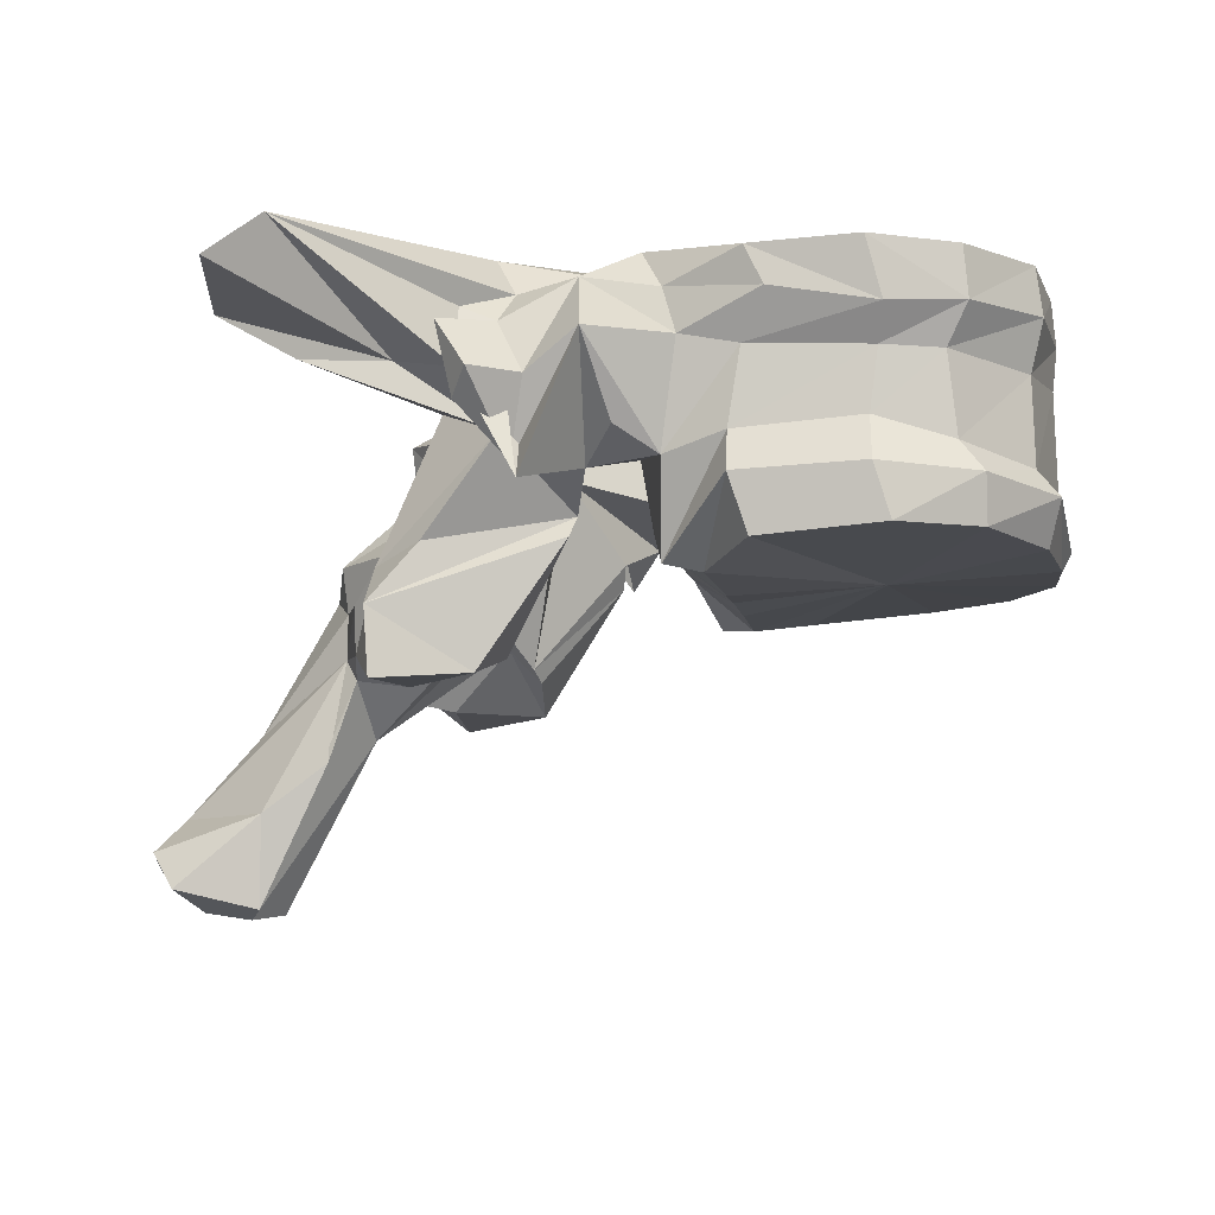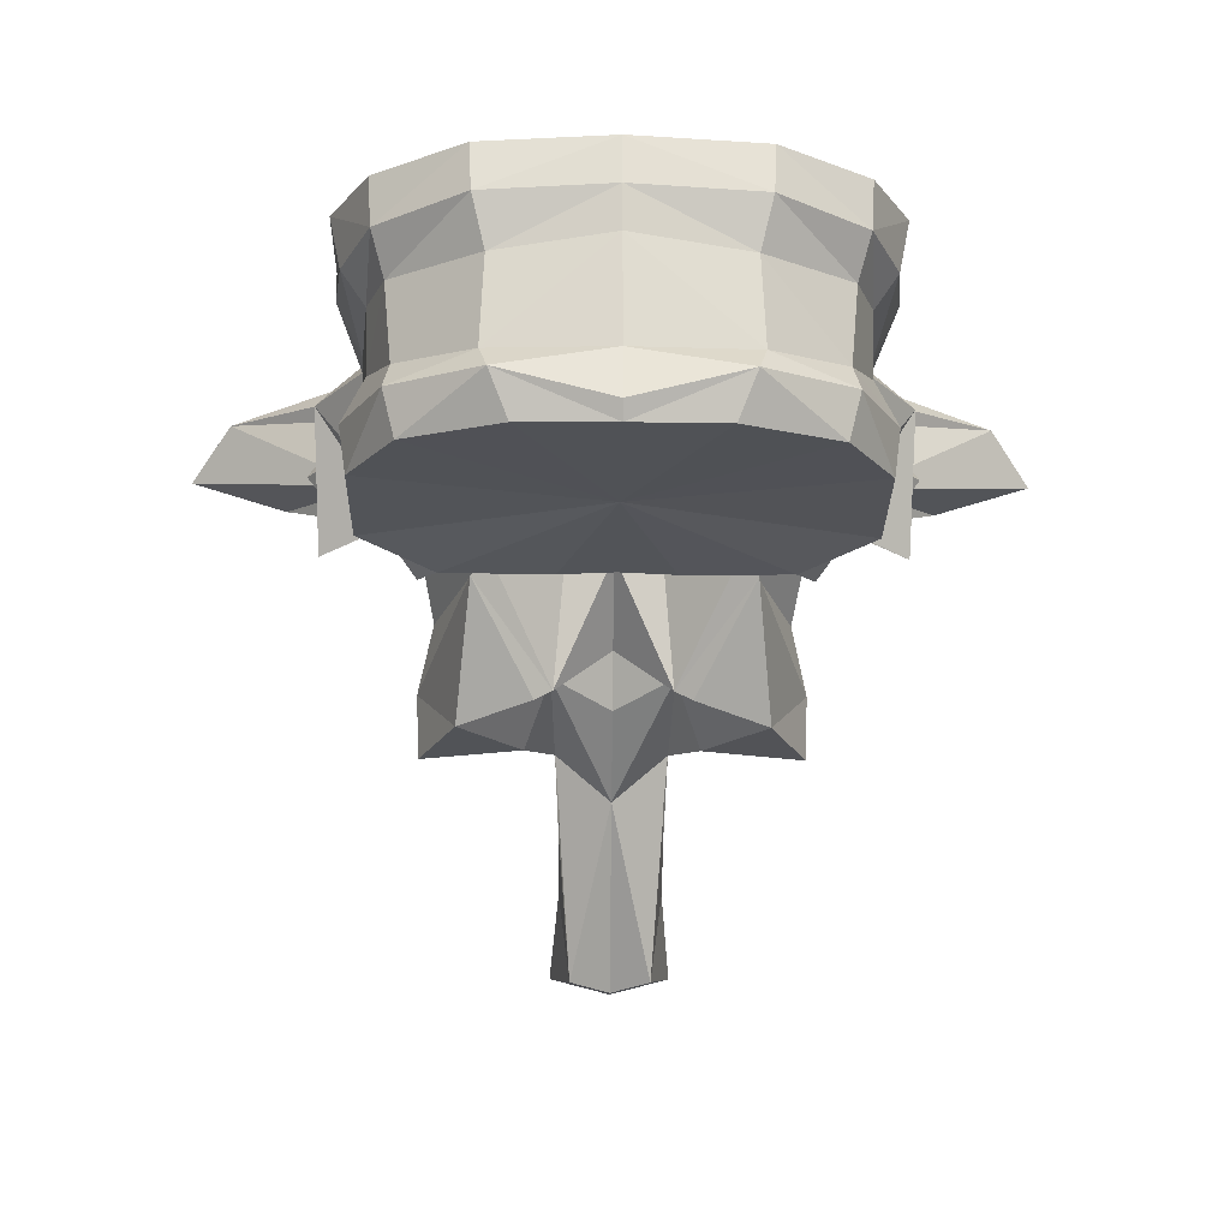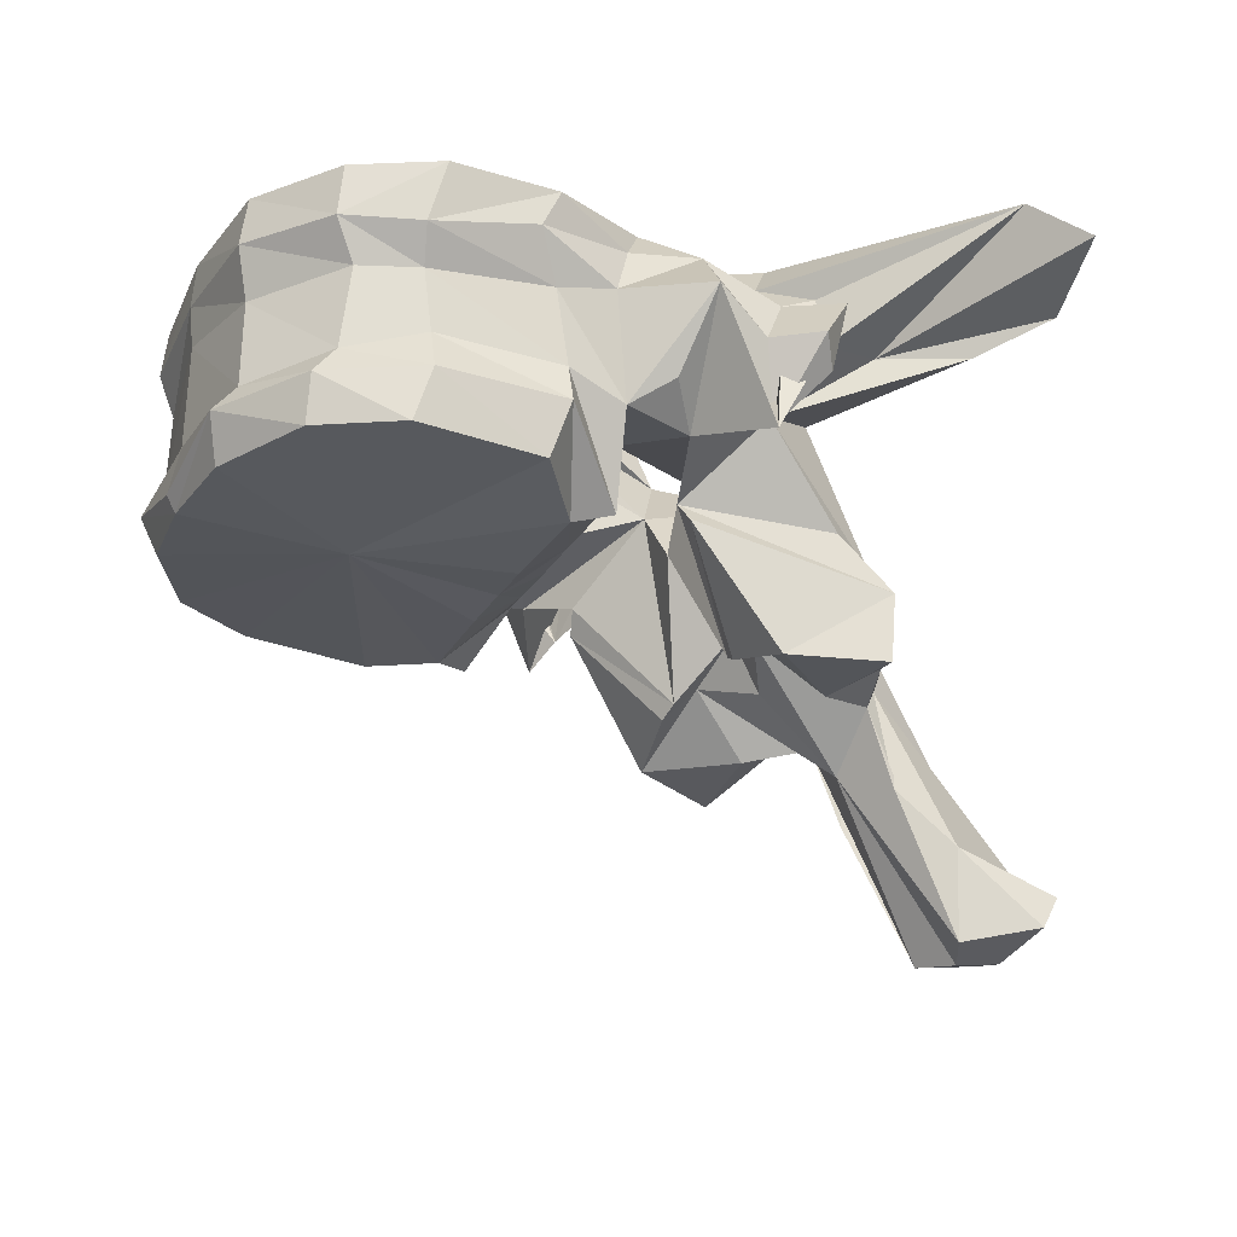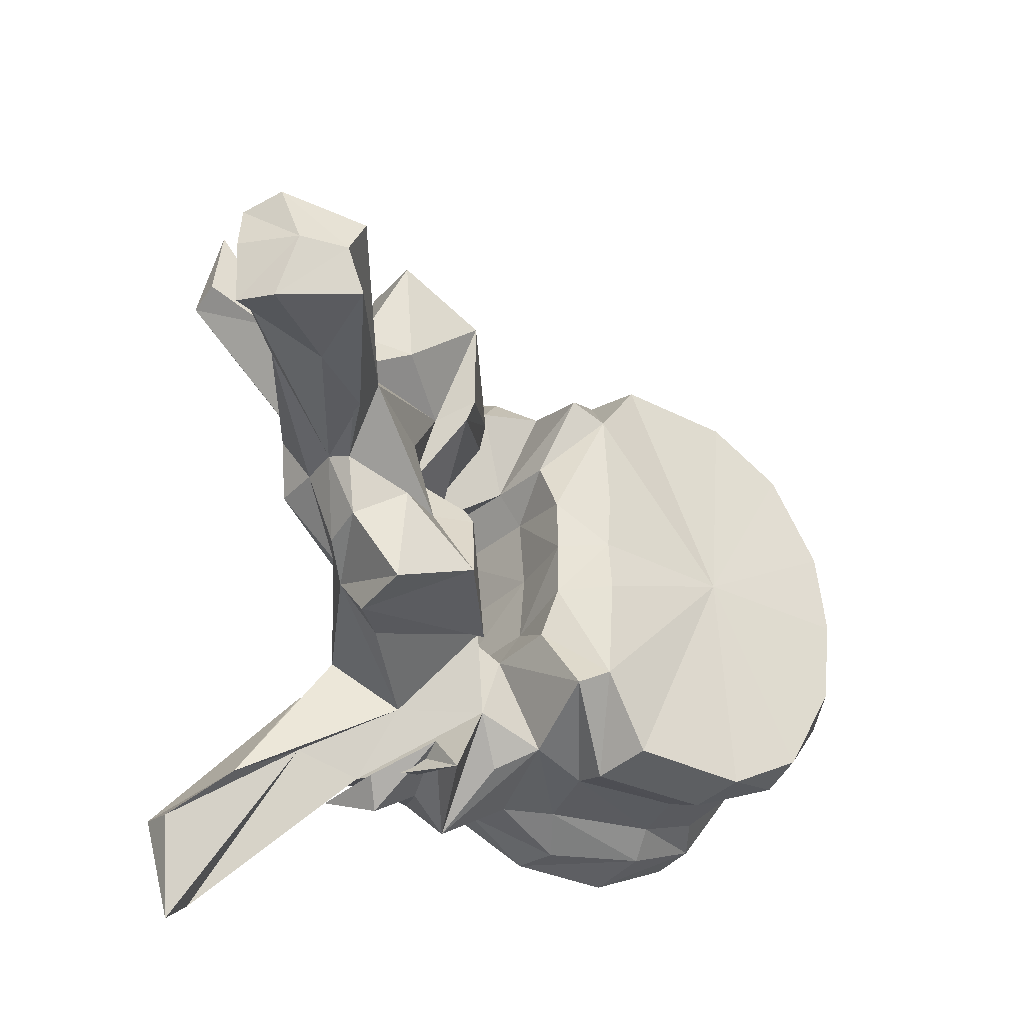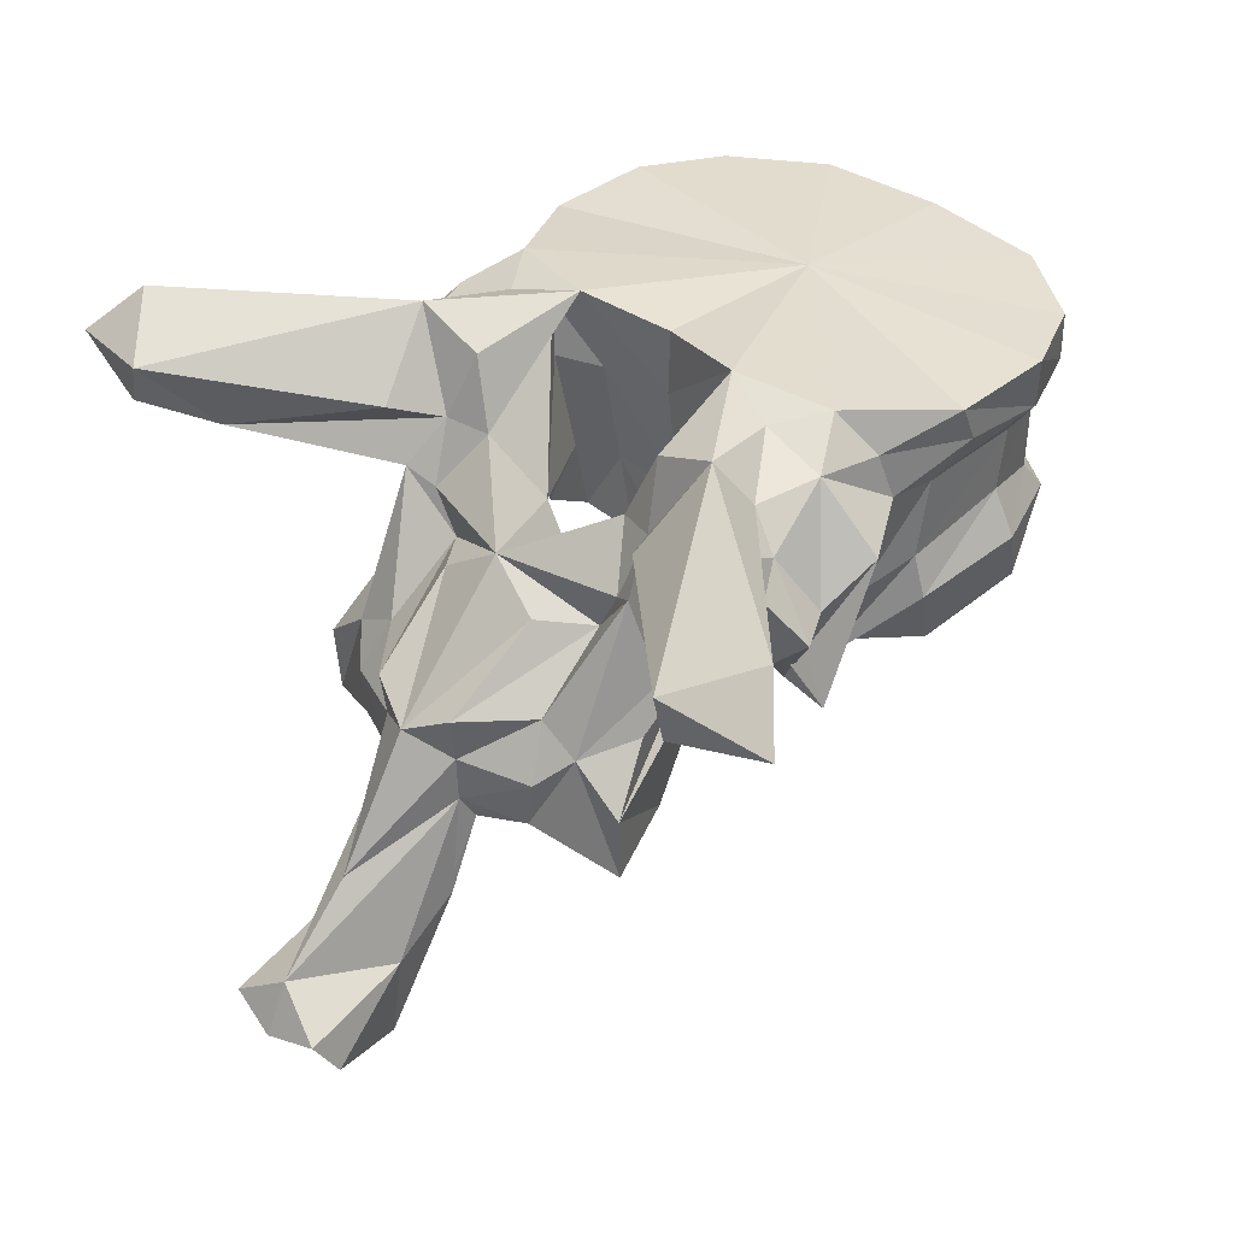
<metadata>
{"format":"obj","ext":"obj","renderer":"f3d","projection":"perspective","resolution":1024,"background":"white","views":[{"elev":-10.0,"azim":10.9,"up":"+Y"},{"elev":-18.5,"azim":89.1,"up":"+Y"},{"elev":-25.4,"azim":155.9,"up":"+Y"},{"elev":-34.8,"azim":-30.4,"up":"+Z"},{"elev":36.4,"azim":-43.9,"up":"+Y"}]}
</metadata>
<code>
o thoracic7
v -0.06048 0.1981 2.3e-05
v -0.06121 0.1983 0.007643
v -0.07397 0.1975 3e-06
v -0.06012 0.202 0.009168
v -0.05973 0.1995 2.5e-05
v -0.06121 0.1983 -0.007643
v -0.06012 0.202 -0.009168
v -0.0653 0.1987 0.01557
v -0.07185 0.1986 0.01943
v -0.086 0.1962 0.004596
v -0.08614 0.1965 3e-06
v -0.08637 0.1964 0.01353
v -0.08217 0.1978 0.01953
v -0.0653 0.1987 -0.01557
v -0.07185 0.1986 -0.01943
v -0.086 0.1962 -0.004596
v -0.08637 0.1964 -0.01353
v -0.08217 0.1978 -0.01953
v -0.0606 0.2036 2.5e-05
v -0.06191 0.204 0.009816
v -0.06525 0.2026 0.01654
v -0.06191 0.204 -0.009816
v -0.06525 0.2026 -0.01654
v -0.07313 0.203 0.02009
v -0.08991 0.1992 0.00473
v -0.08987 0.1991 3e-06
v -0.08991 0.1992 -0.00473
v -0.08367 0.2026 0.02024
v -0.08928 0.1969 0.01519
v -0.09091 0.2004 0.008989
v -0.07313 0.203 -0.02009
v -0.08928 0.1969 -0.01519
v -0.08367 0.2026 -0.02024
v -0.09091 0.2004 -0.008989
v -0.06081 0.2124 2.8e-05
v -0.06214 0.2114 0.009473
v -0.06722 0.2051 0.01613
v -0.06214 0.2114 -0.009473
v -0.06722 0.2051 -0.01613
v -0.07343 0.2068 0.01828
v -0.09003 0.2057 0.006064
v -0.08954 0.2057 5e-06
v -0.09003 0.2057 -0.006064
v -0.08374 0.2059 0.01915
v -0.08882 0.2045 0.01811
v -0.09187 0.2062 0.009275
v -0.07343 0.2068 -0.01828
v -0.08882 0.2045 -0.01811
v -0.08374 0.2059 -0.01915
v -0.09187 0.2062 -0.009275
v -0.06044 0.2158 2.9e-05
v -0.06103 0.2155 0.01048
v -0.0679 0.2118 0.01675
v -0.06103 0.2155 -0.01048
v -0.0679 0.2118 -0.01675
v -0.07272 0.2119 0.01836
v -0.09161 0.2146 0.006267
v -0.09357 0.215 0.009698
v -0.0909 0.2147 7e-06
v -0.09161 0.2146 -0.006267
v -0.09357 0.215 -0.009698
v -0.08266 0.2123 0.01929
v -0.08737 0.2132 0.01967
v -0.09478 0.2041 0.01631
v -0.09212 0.2066 0.02
v -0.09376 0.213 0.02392
v -0.1001 0.2077 0.00356
v -0.07272 0.2119 -0.01836
v -0.08737 0.2132 -0.01967
v -0.08266 0.2123 -0.01929
v -0.09212 0.2066 -0.02
v -0.09478 0.2041 -0.01631
v -0.09376 0.213 -0.02392
v -0.1001 0.2077 -0.00356
v -0.06076 0.2197 2.9e-05
v -0.06157 0.2195 0.01067
v -0.06613 0.2151 0.01773
v -0.06157 0.2195 -0.01067
v -0.06613 0.2151 -0.01773
v -0.07214 0.2147 0.02031
v -0.0924 0.2209 0.007989
v -0.09308 0.2194 0.01041
v -0.09074 0.2201 9e-06
v -0.0924 0.2209 -0.007989
v -0.09308 0.2194 -0.01041
v -0.08066 0.216 0.02128
v -0.08852 0.217 0.019
v -0.09475 0.218 0.01905
v -0.1034 0.2108 0.02208
v -0.1015 0.2072 0.01641
v -0.09841 0.202 0.02362
v -0.09662 0.2018 0.01006
v -0.09817 0.21 0.02271
v -0.09953 0.2038 0.02065
v -0.1005 0.2029 3e-06
v -0.1033 0.1924 0.004883
v -0.1086 0.2086 5e-06
v -0.1026 0.2128 0.007369
v -0.07214 0.2147 -0.02031
v -0.08852 0.217 -0.019
v -0.08066 0.216 -0.02128
v -0.09475 0.218 -0.01905
v -0.1015 0.2072 -0.01641
v -0.1034 0.2108 -0.02208
v -0.09841 0.202 -0.02362
v -0.09662 0.2018 -0.01006
v -0.09953 0.2038 -0.02065
v -0.09817 0.21 -0.02271
v -0.1033 0.1924 -0.004883
v -0.1026 0.2128 -0.007369
v -0.07575 0.2199 9e-06
v -0.06649 0.2193 0.01798
v -0.07333 0.2195 0.02129
v -0.06649 0.2193 -0.01798
v -0.07333 0.2195 -0.02129
v -0.08215 0.2191 0.02142
v -0.1019 0.2208 0.01528
v -0.09453 0.2196 0.01347
v -0.1015 0.2185 0.009608
v -0.09053 0.2205 0.01634
v -0.09453 0.2196 -0.01347
v -0.1019 0.2208 -0.01528
v -0.1015 0.2185 -0.009608
v -0.09053 0.2205 -0.01634
v -0.1007 0.2146 0.02027
v -0.09984 0.2173 0.01756
v -0.1146 0.2198 0.03321
v -0.1086 0.212 0.02014
v -0.1036 0.2159 0.02031
v -0.1121 0.198 0.01207
v -0.1079 0.1994 0.01478
v -0.1147 0.2113 0.02418
v -0.1068 0.2098 0.0121
v -0.09705 0.2 0.01146
v -0.1117 0.1945 0.01628
v -0.1019 0.2101 0.02512
v -0.1034 0.2082 0.02291
v -0.1047 0.2143 0.02323
v -0.1061 0.1967 3e-06
v -0.103 0.1915 0.006399
v -0.1184 0.1975 4e-06
v -0.1095 0.2055 0.004733
v -0.1056 0.2047 0.007925
v -0.1058 0.2084 0.009933
v -0.1095 0.2055 -0.004733
v -0.1056 0.2047 -0.007925
v -0.1058 0.2084 -0.009933
v -0.1037 0.2133 0.01084
v -0.08215 0.2191 -0.02142
v -0.1007 0.2146 -0.02027
v -0.09984 0.2173 -0.01756
v -0.1079 0.1994 -0.01478
v -0.1121 0.198 -0.01207
v -0.1086 0.212 -0.02014
v -0.1147 0.2113 -0.02418
v -0.1068 0.2098 -0.0121
v -0.1146 0.2198 -0.03321
v -0.1036 0.2159 -0.02031
v -0.09705 0.2 -0.01146
v -0.1117 0.1945 -0.01628
v -0.1034 0.2082 -0.02291
v -0.1019 0.2101 -0.02512
v -0.1047 0.2143 -0.02323
v -0.103 0.1915 -0.006399
v -0.1037 0.2133 -0.01084
v -0.1199 0.2169 0.02784
v -0.1076 0.2147 0.01329
v -0.1199 0.2169 -0.02784
v -0.1076 0.2147 -0.01329
v -0.118 0.2157 0.0368
v -0.1197 0.2137 0.02859
v -0.1143 0.1955 0.009798
v -0.1143 0.1917 0.009271
v -0.1114 0.1889 0.01604
v -0.112 0.1997 0.00845
v -0.104 0.1896 0.01272
v -0.1054 0.1941 0.005089
v -0.1084 0.1922 1e-06
v -0.1054 0.1941 -0.005089
v -0.117 0.1996 0.003997
v -0.1246 0.1868 -1.5e-05
v -0.1165 0.1958 0.003889
v -0.117 0.1996 -0.003997
v -0.1165 0.1958 -0.003889
v -0.112 0.1997 -0.00845
v -0.1143 0.1917 -0.009271
v -0.1143 0.1955 -0.009798
v -0.1114 0.1889 -0.01604
v -0.118 0.2157 -0.0368
v -0.1197 0.2137 -0.02859
v -0.104 0.1896 -0.01272
v -0.1165 0.1922 0.004057
v -0.1154 0.1904 0.004756
v -0.1104 0.1894 0.007293
v -0.1151 0.1862 -0
v -0.1104 0.1894 -0.007293
v -0.1154 0.1904 -0.004756
v -0.1308 0.1802 -1.9e-05
v -0.1165 0.1922 -0.004057
v -0.1232 0.1801 0.004413
v -0.1178 0.184 0.00443
v -0.1235 0.1726 0.00344
v -0.1252 0.1721 -3e-06
v -0.1235 0.1726 -0.00344
v -0.1178 0.184 -0.00443
v -0.132 0.1772 0.004462
v -0.1328 0.176 -2.1e-05
v -0.1232 0.1801 -0.004413
v -0.132 0.1772 -0.004462
v -0.1301 0.1742 0.005196
v -0.1291 0.1727 -2e-05
v -0.1301 0.1742 -0.005196
f 1 2 3
f 4 2 1
f 4 1 5
f 3 6 1
f 1 6 7
f 5 1 7
f 2 8 3
f 8 2 4
f 8 9 3
f 10 11 3
f 3 12 10
f 13 12 3
f 3 9 13
f 3 14 6
f 3 15 14
f 3 11 16
f 16 17 3
f 3 17 18
f 18 15 3
f 19 20 4
f 19 4 5
f 21 4 20
f 8 4 21
f 5 7 19
f 7 6 14
f 7 22 19
f 22 7 23
f 23 7 14
f 9 8 21
f 9 21 24
f 13 9 24
f 11 10 25
f 12 25 10
f 11 25 26
f 27 16 11
f 26 27 11
f 28 29 12
f 28 12 13
f 12 29 30
f 12 30 25
f 13 24 28
f 23 14 15
f 31 23 15
f 31 15 18
f 16 27 17
f 17 32 33
f 18 17 33
f 34 32 17
f 27 34 17
f 33 31 18
f 35 20 19
f 19 22 35
f 35 36 20
f 37 20 36
f 21 20 37
f 24 21 37
f 22 38 35
f 38 22 39
f 39 22 23
f 39 23 31
f 24 37 40
f 28 24 40
f 41 26 25
f 41 25 30
f 26 41 42
f 42 43 26
f 27 26 43
f 34 27 43
f 28 40 44
f 44 29 28
f 44 45 29
f 30 29 46
f 29 45 46
f 41 30 46
f 47 39 31
f 47 31 33
f 32 48 49
f 33 32 49
f 50 32 34
f 50 48 32
f 49 47 33
f 50 34 43
f 51 36 35
f 35 38 51
f 51 52 36
f 53 36 52
f 37 36 53
f 40 37 53
f 38 54 51
f 54 38 55
f 55 38 39
f 55 39 47
f 40 53 56
f 44 40 56
f 42 41 57
f 41 58 57
f 41 46 58
f 42 57 59
f 60 43 42
f 59 60 42
f 60 61 43
f 61 50 43
f 44 56 62
f 62 45 44
f 62 63 45
f 64 45 65
f 66 65 45
f 66 45 63
f 45 64 46
f 58 46 67
f 67 46 64
f 68 55 47
f 68 47 49
f 48 69 70
f 49 48 70
f 71 48 72
f 48 71 73
f 69 48 73
f 50 72 48
f 70 68 49
f 74 50 61
f 72 50 74
f 75 52 51
f 51 54 75
f 75 76 52
f 77 52 76
f 53 52 77
f 56 53 77
f 54 78 75
f 78 54 79
f 79 54 55
f 79 55 68
f 56 77 80
f 62 56 80
f 59 57 81
f 57 58 82
f 57 82 81
f 67 82 58
f 59 81 83
f 84 60 59
f 83 84 59
f 85 61 60
f 84 85 60
f 61 85 74
f 62 80 86
f 86 63 62
f 86 87 63
f 88 66 63
f 88 63 87
f 89 90 64
f 89 64 91
f 64 65 66
f 64 66 91
f 64 90 92
f 64 92 67
f 66 93 94
f 66 94 91
f 88 93 66
f 95 67 96
f 67 95 97
f 67 97 98
f 92 96 67
f 67 98 82
f 99 79 68
f 99 68 70
f 69 100 101
f 70 69 101
f 69 73 102
f 100 69 102
f 101 99 70
f 73 71 72
f 72 103 104
f 105 72 104
f 105 73 72
f 106 103 72
f 74 106 72
f 107 108 73
f 105 107 73
f 73 108 102
f 109 74 95
f 97 95 74
f 110 97 74
f 74 109 106
f 85 110 74
f 76 75 111
f 111 75 78
f 77 76 112
f 112 76 111
f 113 80 77
f 113 77 112
f 114 78 79
f 111 78 114
f 79 99 115
f 114 79 115
f 116 86 80
f 116 80 113
f 117 118 81
f 81 119 117
f 81 98 119
f 98 81 82
f 83 81 111
f 81 120 111
f 118 120 81
f 111 84 83
f 84 121 122
f 122 123 84
f 123 110 84
f 85 84 110
f 111 124 84
f 84 124 121
f 116 87 86
f 120 88 87
f 116 120 87
f 120 118 88
f 88 125 93
f 125 88 126
f 126 88 118
f 127 128 89
f 128 90 89
f 89 91 125
f 129 89 125
f 127 89 129
f 130 131 90
f 128 132 90
f 90 131 92
f 90 133 130
f 90 132 133
f 91 94 125
f 96 92 134
f 135 134 92
f 135 92 131
f 125 136 93
f 136 94 93
f 136 137 94
f 137 138 94
f 94 138 125
f 95 96 139
f 139 109 95
f 139 96 140
f 96 134 140
f 141 142 97
f 97 142 143
f 97 143 144
f 144 98 97
f 97 145 141
f 146 145 97
f 147 146 97
f 97 110 147
f 144 148 98
f 98 148 119
f 99 101 149
f 115 99 149
f 101 100 149
f 100 102 124
f 100 124 149
f 102 121 124
f 108 150 102
f 151 102 150
f 121 102 151
f 103 152 153
f 104 103 154
f 103 155 154
f 106 152 103
f 153 156 103
f 156 155 103
f 104 154 157
f 150 105 104
f 150 104 158
f 158 104 157
f 150 107 105
f 159 106 109
f 106 159 160
f 152 106 160
f 107 161 162
f 108 107 162
f 107 163 161
f 150 163 107
f 108 162 150
f 164 109 139
f 164 159 109
f 110 165 147
f 123 165 110
f 113 112 111
f 116 113 111
f 120 116 111
f 111 114 115
f 111 115 149
f 111 149 124
f 118 117 126
f 127 126 117
f 166 127 117
f 166 117 167
f 117 148 167
f 148 117 119
f 151 122 121
f 122 151 157
f 122 157 168
f 169 122 168
f 169 165 122
f 123 122 165
f 125 138 136
f 125 126 129
f 127 129 126
f 127 170 128
f 170 127 166
f 128 170 171
f 132 128 171
f 135 131 130
f 130 172 173
f 130 173 174
f 130 174 135
f 172 130 175
f 133 175 130
f 132 171 166
f 132 166 167
f 148 133 132
f 148 132 167
f 144 133 148
f 175 133 143
f 143 133 144
f 135 176 134
f 134 176 140
f 135 174 176
f 136 138 137
f 139 140 177
f 139 177 178
f 179 164 139
f 178 179 139
f 140 176 177
f 180 142 141
f 141 181 182
f 141 182 180
f 141 145 183
f 184 181 141
f 183 184 141
f 180 143 142
f 180 175 143
f 145 146 183
f 146 185 183
f 146 156 185
f 147 156 146
f 165 156 147
f 162 163 150
f 158 151 150
f 151 158 157
f 153 152 160
f 186 187 153
f 188 186 153
f 160 188 153
f 185 153 187
f 153 185 156
f 154 189 157
f 190 189 154
f 190 154 155
f 168 190 155
f 169 168 155
f 155 156 165
f 169 155 165
f 168 157 189
f 159 191 160
f 164 191 159
f 191 188 160
f 161 163 162
f 179 191 164
f 170 166 171
f 190 168 189
f 182 172 175
f 192 173 172
f 192 172 182
f 193 194 173
f 193 173 192
f 194 174 173
f 194 176 174
f 182 175 180
f 177 176 194
f 177 194 193
f 177 193 195
f 178 177 195
f 195 179 178
f 196 191 179
f 197 196 179
f 195 197 179
f 181 198 192
f 181 192 182
f 199 198 181
f 184 199 181
f 183 185 184
f 185 187 184
f 184 187 199
f 187 186 199
f 186 196 197
f 199 186 197
f 186 188 196
f 188 191 196
f 198 200 192
f 201 193 192
f 201 192 200
f 202 195 193
f 202 193 201
f 195 202 203
f 203 204 195
f 197 195 204
f 199 197 205
f 205 197 204
f 198 206 200
f 207 206 198
f 208 209 198
f 199 208 198
f 198 209 207
f 208 199 205
f 202 201 200
f 202 200 210
f 206 210 200
f 203 202 210
f 203 210 211
f 212 204 203
f 211 212 203
f 208 205 204
f 212 208 204
f 211 210 206
f 211 206 207
f 207 209 211
f 208 212 209
f 209 212 211

</code>
